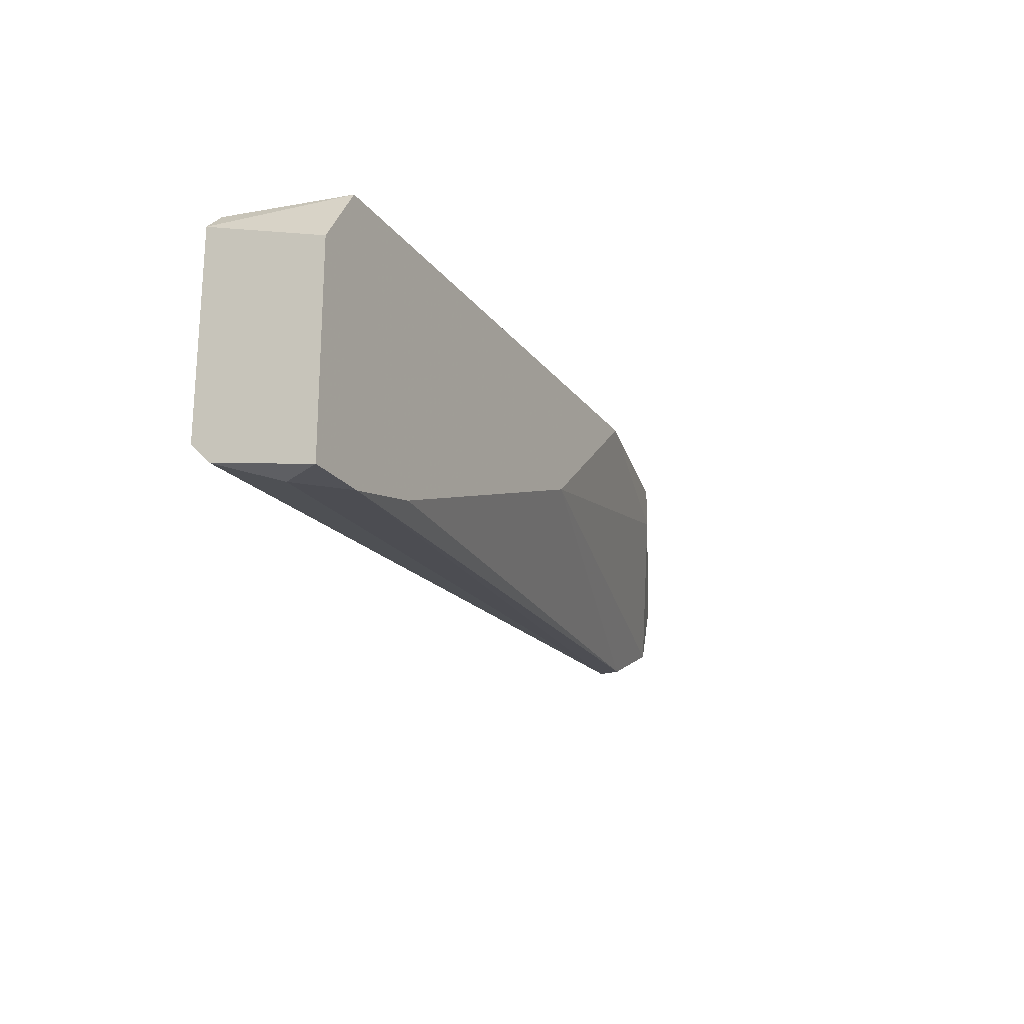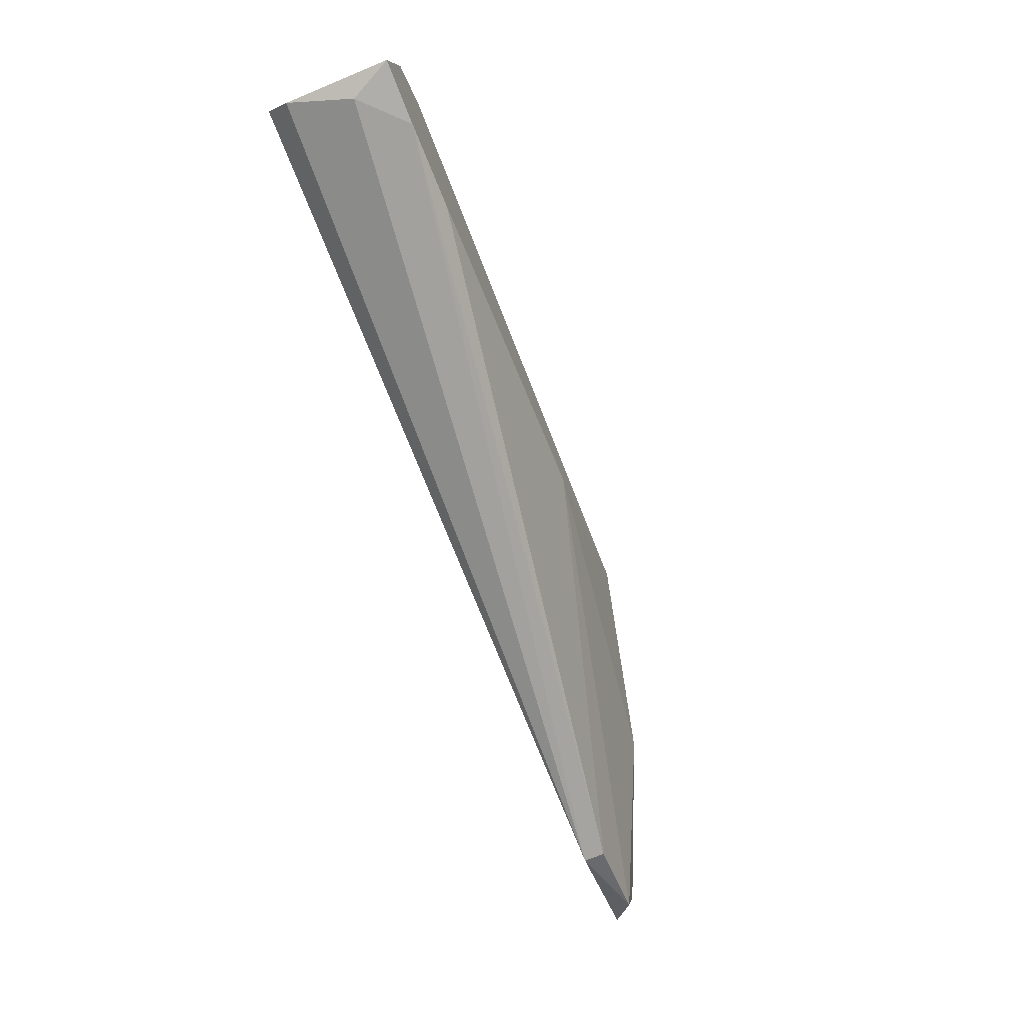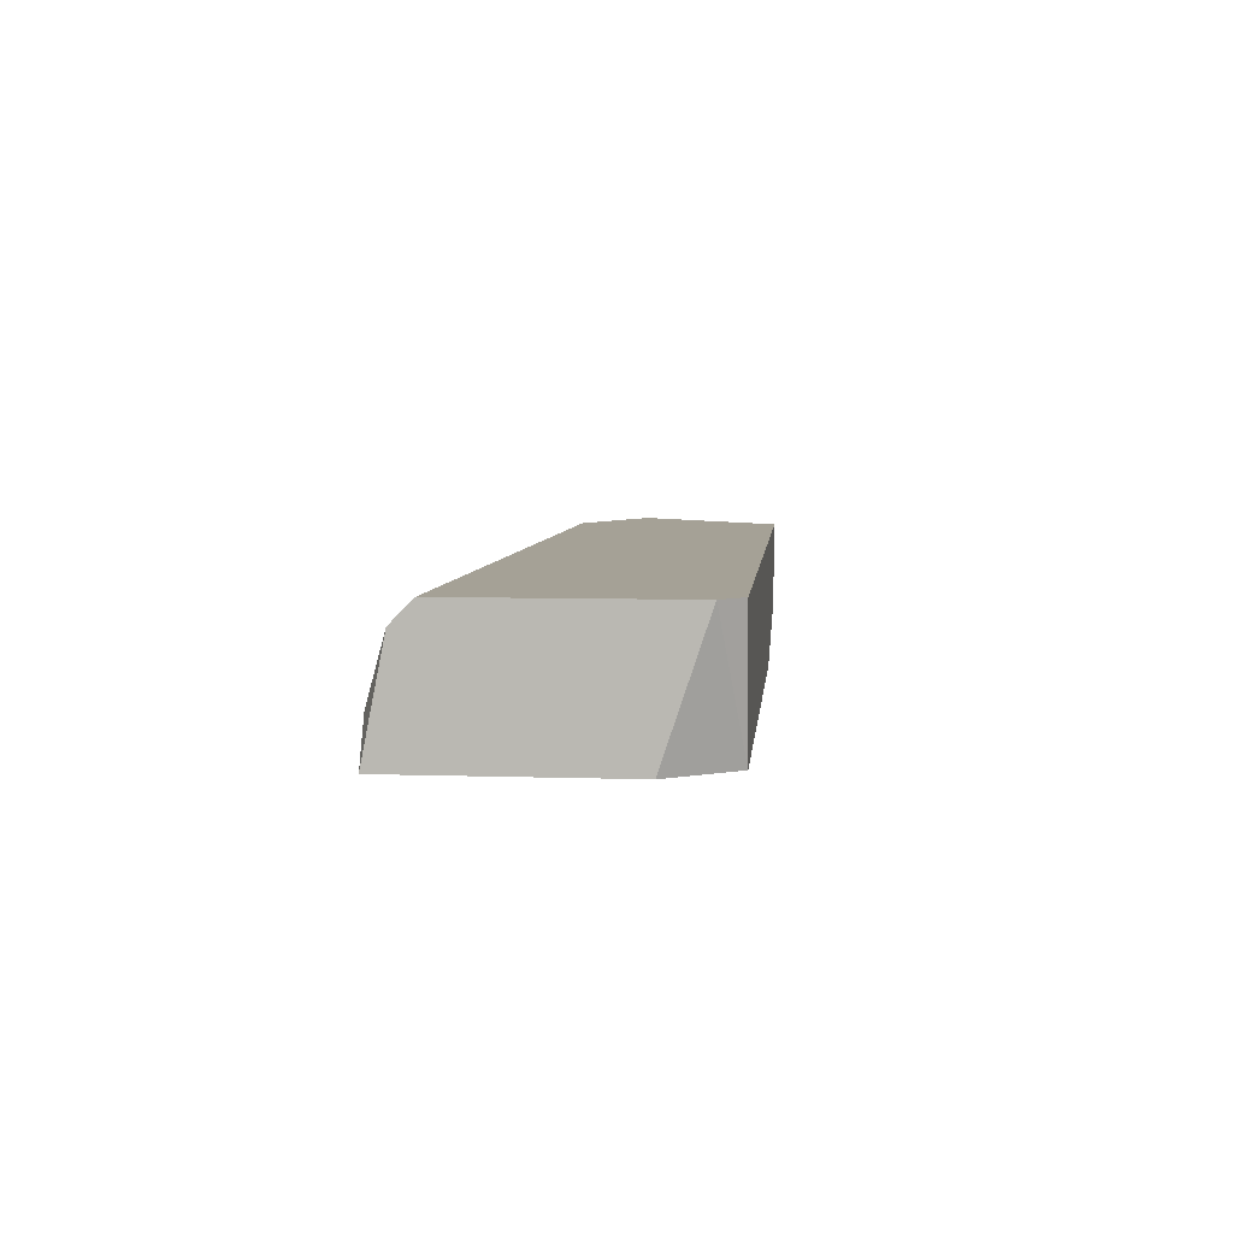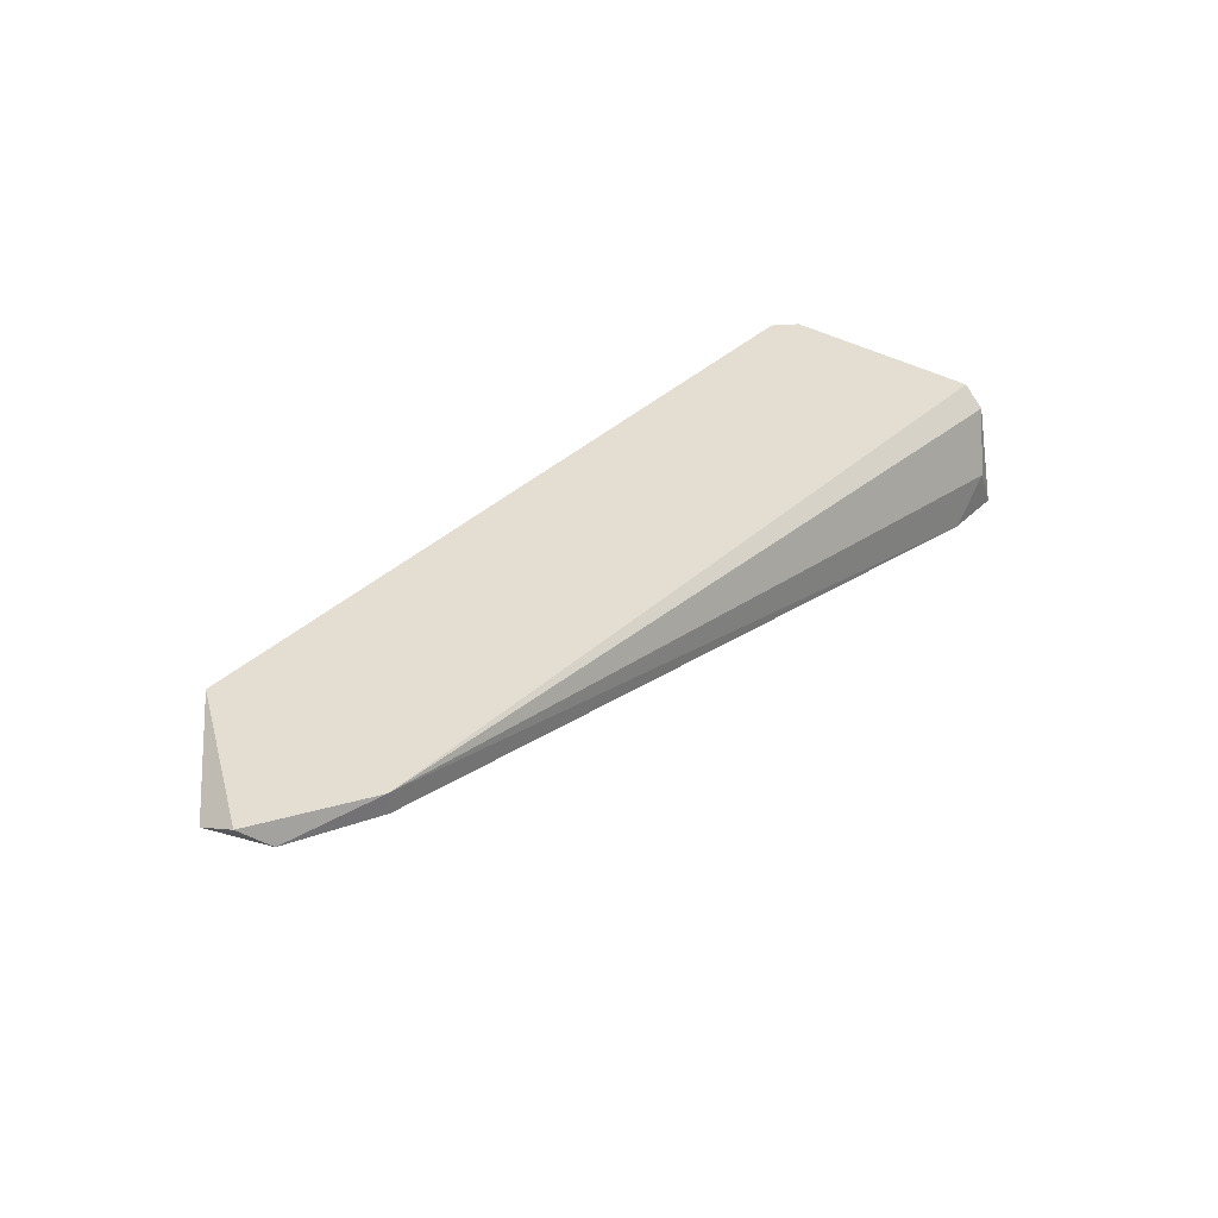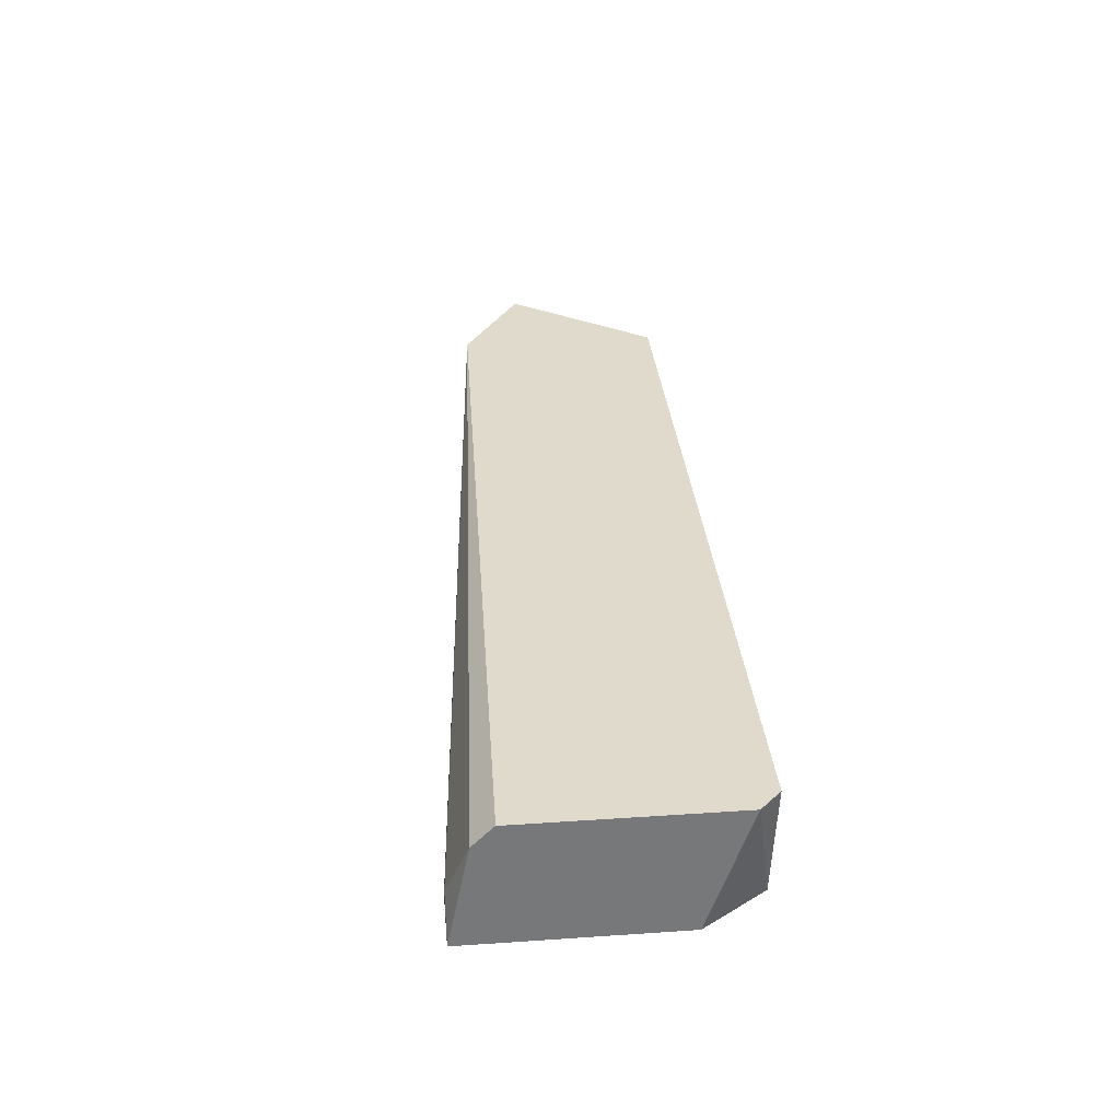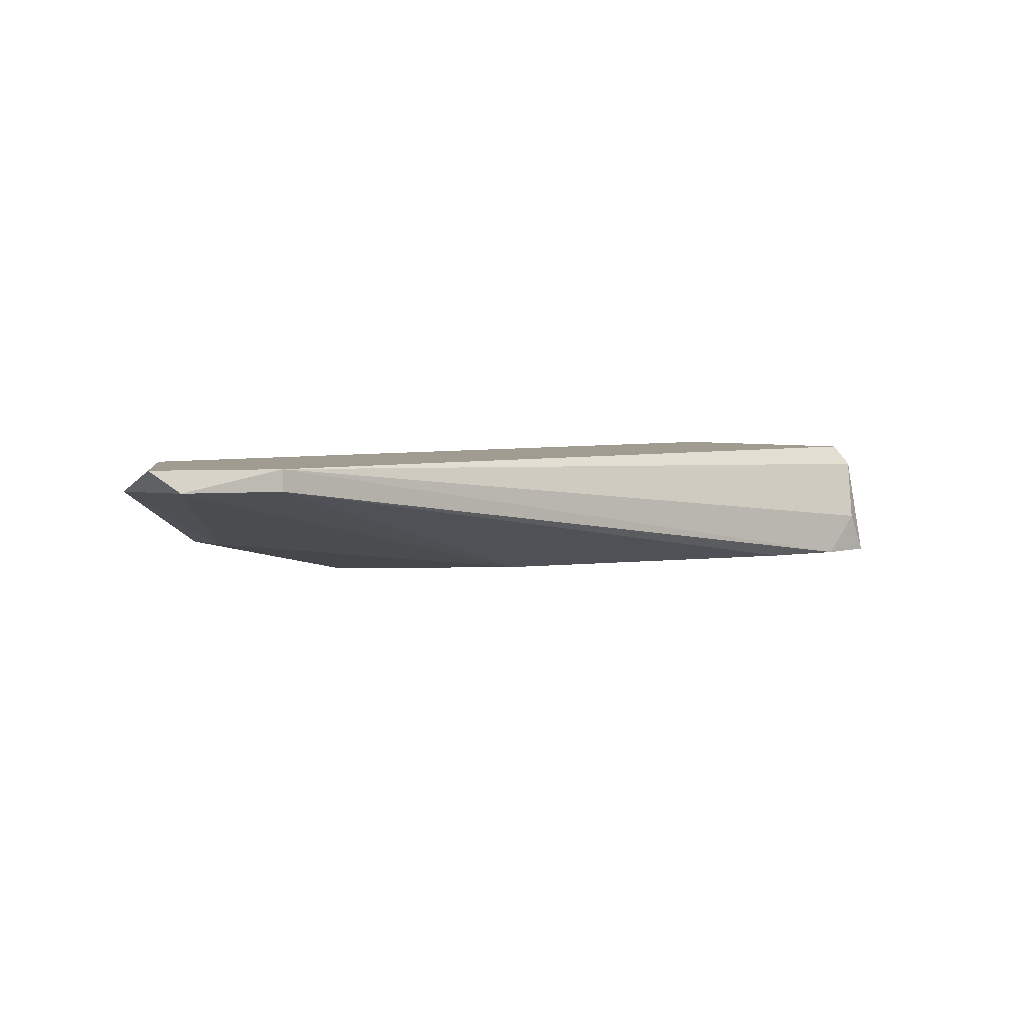
<metadata>
{"format":"obj","ext":"obj","renderer":"f3d","projection":"perspective","resolution":1024,"background":"white","views":[{"elev":-21.6,"azim":116.9,"up":"+Y"},{"elev":-77.6,"azim":111.8,"up":"+Y"},{"elev":6.1,"azim":95.6,"up":"+Z"},{"elev":36.0,"azim":-51.2,"up":"+Z"},{"elev":33.0,"azim":84.7,"up":"+Z"},{"elev":4.3,"azim":-44.1,"up":"+Z"}]}
</metadata>
<code>
v 0.004946 0.005446 0.02055
v 0.004946 -0.01211 0.01515
v -0.02341 -0.00266 0.01245
v -0.05311 -0.005357 0.0192
v 0.006303 -0.01211 0.01245
v 0.006303 0.004095 0.02055
v 0.006303 -0.009409 0.02055
v 0.006303 0.001392 0.01245
v 0.006303 -0.01076 0.0192
v -0.003156 -0.01076 0.01245
v 0.002246 -0.01211 0.01245
v -0.04771 0.005446 0.02055
v -0.04771 -0.008058 0.0192
v -0.04771 -0.008058 0.02055
v -0.05447 -0.001308 0.0192
v -0.05447 -0.004006 0.02055
v 0.003596 0.005446 0.01245
v -0.03286 0.005446 0.01245
v -0.04501 0.005446 0.01515
v -0.04501 0.002744 0.01515
f 2 14 11
f 6 1 16
f 6 16 7
f 1 6 17
f 10 18 17
f 18 1 17
f 16 1 12
f 1 18 12
f 6 7 5
f 10 17 5
f 18 10 3
f 10 13 3
f 20 18 3
f 7 16 14
f 17 6 8
f 6 5 8
f 5 17 8
f 12 18 19
f 18 20 19
f 19 20 15
f 16 12 15
f 12 19 15
f 5 7 9
f 7 14 9
f 2 5 9
f 14 2 9
f 3 13 4
f 20 3 4
f 14 16 4
f 13 14 4
f 15 20 4
f 16 15 4
f 13 10 11
f 10 5 11
f 14 13 11
f 5 2 11

</code>
